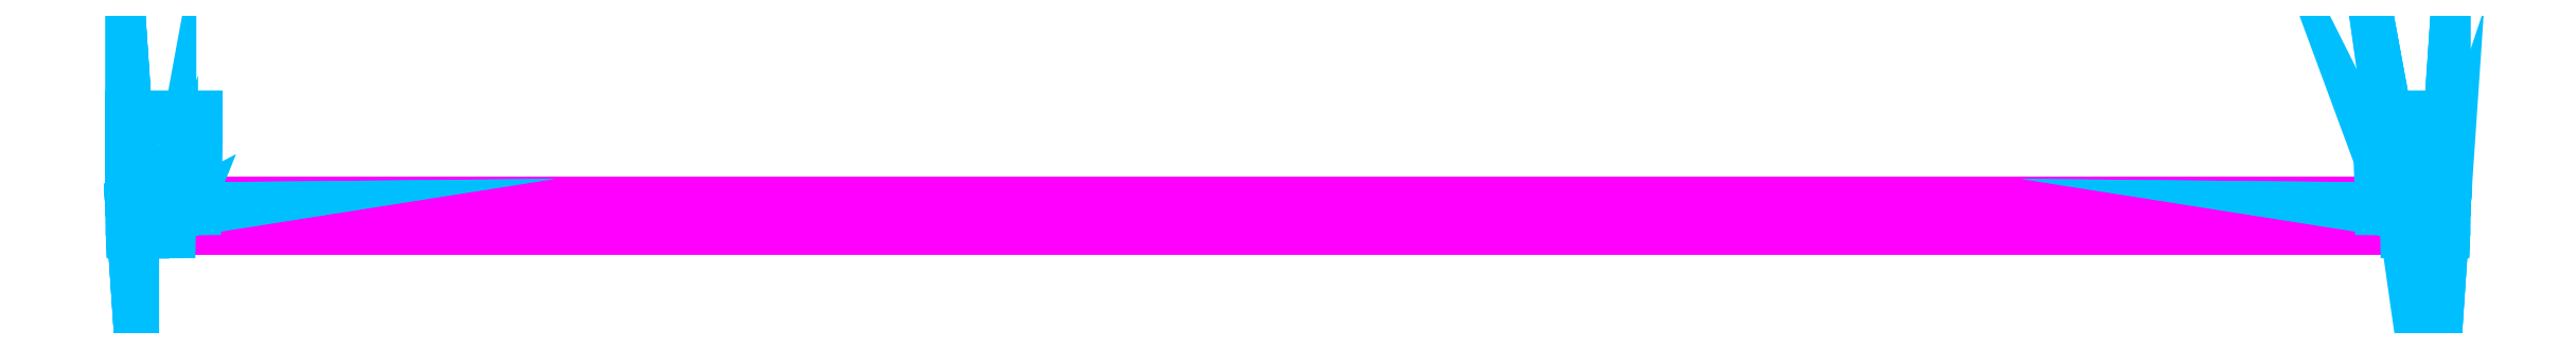
<metadata>
{"format":"dxf","ext":"dxf","renderer":"ezdxf+matplotlib","layout":"modelspace","background":"white","min_lineweight":24,"dpi":150}
</metadata>
<code>
0
SECTION
2
ENTITIES
0
3DFACE
8
METAL
10
274.3
20
-21.19
30
1.115
11
274.3
21
-21.73
31
2.043
12
274.3
22
-22.55
32
2.731
13
274.3
23
-21.19
33
-0.9951
0
3DFACE
8
METAL
10
274.3
20
-22.55
30
2.731
11
274.3
21
-23.55
31
3.098
12
274.3
22
-24.62
32
3.098
13
274.3
23
-26.45
33
2.043
0
3DFACE
8
METAL
10
274.3
20
-24.62
30
3.098
11
274.3
21
-25.63
31
2.731
12
274.3
22
-26.45
32
2.043
13
274.3
23
-26.45
33
2.043
0
3DFACE
8
METAL
10
274.3
20
-26.45
30
2.043
11
274.3
21
-26.99
31
1.115
12
274.3
22
-27.17
32
0.05992
13
274.3
23
-26.45
33
-1.923
0
3DFACE
8
METAL
10
274.3
20
-27.17
30
0.05992
11
274.3
21
-26.99
31
-0.9951
12
274.3
22
-26.45
32
-1.923
13
274.3
23
-26.45
33
-1.923
0
3DFACE
8
METAL
10
274.3
20
-26.45
30
-1.923
11
274.3
21
-25.63
31
-2.612
12
274.3
22
-24.62
32
-2.978
13
274.3
23
-22.55
33
-2.612
0
3DFACE
8
METAL
10
274.3
20
-24.62
30
-2.978
11
274.3
21
-23.55
31
-2.978
12
274.3
22
-22.55
32
-2.612
13
274.3
23
-22.55
33
-2.612
0
3DFACE
8
METAL
10
274.3
20
-26.45
30
2.043
11
274.3
21
-26.45
31
-1.923
12
274.3
22
-22.55
32
-2.612
13
274.3
23
-22.55
33
2.731
0
3DFACE
8
METAL
10
274.3
20
-22.55
30
-2.612
11
274.3
21
-21.73
31
-1.923
12
274.3
22
-21.19
32
-0.9951
13
274.3
23
-22.55
33
2.731
0
3DFACE
8
METAL
10
274.3
20
-21
30
0.05992
11
274.3
21
-21.19
31
1.115
12
274.3
22
-21.19
32
-0.9951
13
274.3
23
-21.19
33
-0.9951
0
3DFACE
8
METAL
10
274.3
20
-21.19
30
1.115
11
-274.3
21
-21.19
31
1.115
12
-274.3
22
-21.73
32
2.043
13
274.3
23
-21.73
33
2.043
0
3DFACE
8
METAL
10
274.3
20
-22.55
30
2.731
11
274.3
21
-21.73
31
2.043
12
-274.3
22
-21.73
32
2.043
13
-274.3
23
-22.55
33
2.731
0
3DFACE
8
METAL
10
274.3
20
-23.55
30
3.098
11
274.3
21
-22.55
31
2.731
12
-274.3
22
-22.55
32
2.731
13
-274.3
23
-23.55
33
3.098
0
3DFACE
8
METAL
10
274.3
20
-24.62
30
3.098
11
274.3
21
-23.55
31
3.098
12
-274.3
22
-23.55
32
3.098
13
-274.3
23
-24.62
33
3.098
0
3DFACE
8
METAL
10
274.3
20
-25.63
30
2.731
11
274.3
21
-24.62
31
3.098
12
-274.3
22
-24.62
32
3.098
13
-274.3
23
-25.63
33
2.731
0
3DFACE
8
METAL
10
274.3
20
-26.45
30
2.043
11
274.3
21
-25.63
31
2.731
12
-274.3
22
-25.63
32
2.731
13
-274.3
23
-26.45
33
2.043
0
3DFACE
8
METAL
10
274.3
20
-26.99
30
1.115
11
274.3
21
-26.45
31
2.043
12
-274.3
22
-26.45
32
2.043
13
-274.3
23
-26.99
33
1.115
0
3DFACE
8
METAL
10
274.3
20
-26.99
30
-0.9951
11
274.3
21
-27.17
31
0.05992
12
-274.3
22
-27.17
32
0.05992
13
-274.3
23
-26.99
33
-0.9951
0
3DFACE
8
METAL
10
274.3
20
-26.45
30
-1.923
11
274.3
21
-26.99
31
-0.9951
12
-274.3
22
-26.99
32
-0.9951
13
-274.3
23
-26.45
33
-1.923
0
3DFACE
8
METAL
10
274.3
20
-21.73
30
-1.923
11
-274.3
21
-21.73
31
-1.923
12
-274.3
22
-21.19
32
-0.9951
13
274.3
23
-21.19
33
-0.9951
0
3DFACE
8
METAL
10
-274.3
20
-21.19
30
-0.9951
11
-274.3
21
-21.73
31
-1.923
12
-274.3
22
-22.55
32
-2.612
13
-274.3
23
-22.55
33
2.731
0
3DFACE
8
METAL
10
-274.3
20
-22.55
30
-2.612
11
-274.3
21
-23.55
31
-2.978
12
-274.3
22
-24.62
32
-2.978
13
-274.3
23
-26.45
33
-1.923
0
3DFACE
8
METAL
10
-274.3
20
-24.62
30
-2.978
11
-274.3
21
-25.63
31
-2.612
12
-274.3
22
-26.45
32
-1.923
13
-274.3
23
-26.45
33
-1.923
0
3DFACE
8
METAL
10
-274.3
20
-26.45
30
-1.923
11
-274.3
21
-26.99
31
-0.9951
12
-274.3
22
-27.17
32
0.05992
13
-274.3
23
-26.45
33
2.043
0
3DFACE
8
METAL
10
-274.3
20
-27.17
30
0.05992
11
-274.3
21
-26.99
31
1.115
12
-274.3
22
-26.45
32
2.043
13
-274.3
23
-26.45
33
2.043
0
3DFACE
8
METAL
10
-274.3
20
-22.55
30
-2.612
11
-274.3
21
-26.45
31
-1.923
12
-274.3
22
-26.45
32
2.043
13
-274.3
23
-22.55
33
2.731
0
3DFACE
8
METAL
10
-274.3
20
-26.45
30
2.043
11
-274.3
21
-25.63
31
2.731
12
-274.3
22
-24.62
32
3.098
13
-274.3
23
-22.55
33
2.731
0
3DFACE
8
METAL
10
-274.3
20
-24.62
30
3.098
11
-274.3
21
-23.55
31
3.098
12
-274.3
22
-22.55
32
2.731
13
-274.3
23
-22.55
33
2.731
0
3DFACE
8
METAL
10
-274.3
20
-22.55
30
2.731
11
-274.3
21
-21.73
31
2.043
12
-274.3
22
-21.19
32
1.115
13
-274.3
23
-21.19
33
-0.9951
0
3DFACE
8
METAL
10
-274.3
20
-21
30
0.05992
11
-274.3
21
-21.19
31
-0.9951
12
-274.3
22
-21.19
32
1.115
13
-274.3
23
-21.19
33
1.115
0
3DFACE
8
METAL
10
274.3
20
-21
30
0.05992
11
-274.3
21
-21
31
0.05992
12
-274.3
22
-21.19
32
1.115
13
274.3
23
-21.19
33
1.115
0
3DFACE
8
METAL
10
274.3
20
-26.99
30
1.115
11
-274.3
21
-26.99
31
1.115
12
-274.3
22
-27.17
32
0.05992
13
274.3
23
-27.17
33
0.05992
0
3DFACE
8
METAL
10
274.3
20
-26.45
30
-1.923
11
-274.3
21
-26.45
31
-1.923
12
-274.3
22
-25.63
32
-2.612
13
274.3
23
-25.63
33
-2.612
0
3DFACE
8
METAL
10
274.3
20
-25.63
30
-2.612
11
-274.3
21
-25.63
31
-2.612
12
-274.3
22
-24.62
32
-2.978
13
274.3
23
-24.62
33
-2.978
0
3DFACE
8
METAL
10
274.3
20
-24.62
30
-2.978
11
-274.3
21
-24.62
31
-2.978
12
-274.3
22
-23.55
32
-2.978
13
274.3
23
-23.55
33
-2.978
0
3DFACE
8
METAL
10
274.3
20
-23.55
30
-2.978
11
-274.3
21
-23.55
31
-2.978
12
-274.3
22
-22.55
32
-2.612
13
274.3
23
-22.55
33
-2.612
0
3DFACE
8
METAL
10
274.3
20
-22.55
30
-2.612
11
-274.3
21
-22.55
31
-2.612
12
-274.3
22
-21.73
32
-1.923
13
274.3
23
-21.73
33
-1.923
0
3DFACE
8
METAL
10
274.3
20
-21
30
0.05992
11
274.3
21
-21.19
31
-0.9951
12
-274.3
22
-21.19
32
-0.9951
13
-274.3
23
-21
33
0.05992
0
3DFACE
8
METAL_2
10
271
20
-24.29
30
-3.728
11
269.9
21
-23.35
31
-3.796
12
281.8
22
-23.51
32
-3.796
13
281.7
23
-24.45
33
-3.728
0
3DFACE
8
METAL_2
10
271
20
-24.29
30
3.924
11
281.7
21
-24.45
31
3.924
12
281.8
22
-23.51
32
3.988
13
269.9
23
-23.35
33
3.988
0
3DFACE
8
METAL_2
10
272.8
20
-28.03
30
-0.06555
11
281.7
21
-28.05
31
-0.06555
12
281.7
22
-28.05
32
0.2656
13
272.8
23
-28.03
33
0.2656
0
3DFACE
8
METAL_2
10
281.7
20
-27.83
30
-1.646
11
281.7
21
-27.83
31
1.846
12
281.7
22
-28.05
32
0.2656
13
281.7
23
-28.05
33
-0.06555
0
3DFACE
8
METAL_2
10
282
20
0
30
-4
11
266.3
21
0
31
-4
12
266.3
22
0
32
4.177
13
282
23
0
33
4.177
0
3DFACE
8
METAL_2
10
266.6
20
-22.42
30
-3.864
11
266.6
21
-22.42
31
4.051
12
266.3
22
0
32
4.177
13
266.3
23
0
33
-4
0
3DFACE
8
METAL_2
10
281.7
20
-24.45
30
-3.728
11
281.7
21
-25.24
31
-3.603
12
271.7
22
-25.14
32
-3.603
13
271
23
-24.29
33
-3.728
0
3DFACE
8
METAL_2
10
271.7
20
-25.14
30
3.8
11
281.7
21
-25.24
31
3.8
12
281.7
22
-24.45
32
3.924
13
271
23
-24.29
33
3.924
0
3DFACE
8
METAL_2
10
272.7
20
-27.13
30
-2.784
11
272.2
21
-26
31
-3.478
12
281.7
22
-26.03
32
-3.478
13
281.7
23
-27.15
33
-2.784
0
3DFACE
8
METAL_2
10
272.8
20
-27.8
30
-1.646
11
272.7
21
-27.13
31
-2.784
12
281.7
22
-27.15
32
-2.784
13
281.7
23
-27.83
33
-1.646
0
3DFACE
8
METAL_2
10
272.8
20
-28.03
30
-0.06555
11
272.8
21
-27.8
31
-1.646
12
281.7
22
-27.83
32
-1.646
13
281.7
23
-28.05
33
-0.06555
0
3DFACE
8
METAL_2
10
281.7
20
-27.15
30
2.983
11
281.7
21
-26.02
31
3.675
12
272.2
22
-26
32
3.675
13
272.7
23
-27.13
33
2.983
0
3DFACE
8
METAL_2
10
281.7
20
-27.83
30
1.846
11
281.7
21
-27.15
31
2.983
12
272.7
22
-27.13
32
2.983
13
272.8
23
-27.8
33
1.846
0
3DFACE
8
METAL_2
10
281.7
20
-28.05
30
0.2656
11
281.7
21
-27.83
31
1.846
12
272.8
22
-27.8
32
1.846
13
272.8
23
-28.03
33
0.2656
0
3DFACE
8
METAL_2
10
266.6
20
-22.42
30
-3.864
11
266.3
21
0
31
-4
12
282
22
0
32
-4
13
281.9
23
-22.57
33
-3.864
0
3DFACE
8
METAL_2
10
282
20
0
30
4.177
11
266.3
21
0
31
4.177
12
266.6
22
-22.42
32
4.051
13
281.9
23
-22.57
33
4.051
0
3DFACE
8
METAL_2
10
282
20
0
30
-4
11
282
21
0
31
4.177
12
281.9
22
-22.57
32
4.051
13
281.9
23
-22.57
33
-3.864
0
3DFACE
8
METAL_2
10
268
20
-22.64
30
-3.847
11
268
21
-22.64
31
4.035
12
266.6
22
-22.42
32
4.051
13
266.6
23
-22.42
33
-3.864
0
3DFACE
8
METAL_2
10
269.9
20
-23.35
30
-3.796
11
269
21
-22.89
31
-3.83
12
281.8
22
-23.04
32
-3.83
13
281.8
23
-23.51
33
-3.796
0
3DFACE
8
METAL_2
10
281.8
20
-23.04
30
4.019
11
269
21
-22.89
31
4.019
12
269.9
22
-23.35
32
3.988
13
281.8
23
-23.51
33
3.988
0
3DFACE
8
METAL_2
10
281.8
20
-23.04
30
-3.83
11
281.8
21
-23.04
31
4.019
12
281.8
22
-23.51
32
3.988
13
281.8
23
-23.51
33
-3.796
0
3DFACE
8
METAL_2
10
271
20
-24.29
30
-3.728
11
271
21
-24.29
31
3.924
12
269.9
22
-23.35
32
3.988
13
269.9
23
-23.35
33
-3.796
0
3DFACE
8
METAL_2
10
271.7
20
-25.14
30
-3.603
11
271.7
21
-25.14
31
3.8
12
271
22
-24.29
32
3.924
13
271
23
-24.29
33
-3.728
0
3DFACE
8
METAL_2
10
272.7
20
-27.13
30
-2.784
11
272.7
21
-27.13
31
2.983
12
272.2
22
-26
32
3.675
13
272.2
23
-26
33
-3.478
0
3DFACE
8
METAL_2
10
272.8
20
-27.8
30
-1.646
11
272.8
21
-28.03
31
-0.06555
12
272.8
22
-28.03
32
0.2656
13
272.7
23
-27.13
33
2.983
0
3DFACE
8
METAL_2
10
272.8
20
-28.03
30
0.2656
11
272.8
21
-27.8
31
1.846
12
272.7
22
-27.13
32
2.983
13
272.7
23
-27.13
33
2.983
0
3DFACE
8
METAL_2
10
272.7
20
-27.13
30
-2.784
11
272.8
21
-27.8
31
-1.646
12
272.7
22
-27.13
32
2.983
13
272.7
23
-27.13
33
2.983
0
3DFACE
8
METAL_2
10
281.8
20
-23.51
30
-3.796
11
281.8
21
-23.51
31
3.988
12
281.7
22
-24.45
32
3.924
13
281.7
23
-24.45
33
-3.728
0
3DFACE
8
METAL_2
10
281.7
20
-25.24
30
-3.603
11
281.7
21
-25.24
31
3.8
12
281.7
22
-26.02
32
3.675
13
281.7
23
-26.03
33
-3.478
0
3DFACE
8
METAL_2
10
281.7
20
-26.03
30
-3.478
11
281.7
21
-26.02
31
3.675
12
281.7
22
-27.15
32
2.983
13
281.7
23
-27.15
33
-2.784
0
3DFACE
8
METAL_2
10
281.7
20
-27.15
30
-2.784
11
281.7
21
-27.15
31
2.983
12
281.7
22
-27.83
32
1.846
13
281.7
23
-27.83
33
-1.646
0
3DFACE
8
METAL_2
10
269.9
20
-23.35
30
-3.796
11
269.9
21
-23.35
31
3.988
12
269
22
-22.89
32
4.019
13
269
23
-22.89
33
-3.83
0
3DFACE
8
METAL_2
10
269
20
-22.89
30
-3.83
11
268
21
-22.64
31
-3.847
12
281.9
22
-22.8
32
-3.847
13
281.8
23
-23.04
33
-3.83
0
3DFACE
8
METAL_2
10
281.9
20
-22.8
30
4.035
11
268
21
-22.64
31
4.035
12
269
22
-22.89
32
4.019
13
281.8
23
-23.04
33
4.019
0
3DFACE
8
METAL_2
10
281.9
20
-22.8
30
-3.847
11
281.9
21
-22.8
31
4.035
12
281.8
22
-23.04
32
4.019
13
281.8
23
-23.04
33
-3.83
0
3DFACE
8
METAL_2
10
269
20
-22.89
30
-3.83
11
269
21
-22.89
31
4.019
12
268
22
-22.64
32
4.035
13
268
23
-22.64
33
-3.847
0
3DFACE
8
METAL_2
10
268
20
-22.64
30
-3.847
11
266.6
21
-22.42
31
-3.864
12
281.9
22
-22.57
32
-3.864
13
281.9
23
-22.8
33
-3.847
0
3DFACE
8
METAL_2
10
281.9
20
-22.57
30
4.051
11
266.6
21
-22.42
31
4.051
12
268
22
-22.64
32
4.035
13
281.9
23
-22.8
33
4.035
0
3DFACE
8
METAL_2
10
281.9
20
-22.57
30
-3.864
11
281.9
21
-22.57
31
4.051
12
281.9
22
-22.8
32
4.035
13
281.9
23
-22.8
33
-3.847
0
3DFACE
8
METAL_2
10
281.7
20
-25.24
30
-3.603
11
281.7
21
-26.03
31
-3.478
12
272.2
22
-26
32
-3.478
13
271.7
23
-25.14
33
-3.603
0
3DFACE
8
METAL_2
10
272.2
20
-26
30
3.675
11
281.7
21
-26.02
31
3.675
12
281.7
22
-25.24
32
3.8
13
271.7
23
-25.14
33
3.8
0
3DFACE
8
METAL_2
10
272.2
20
-26
30
-3.478
11
272.2
21
-26
31
3.675
12
271.7
22
-25.14
32
3.8
13
271.7
23
-25.14
33
-3.603
0
3DFACE
8
METAL_2
10
281.7
20
-24.45
30
-3.728
11
281.7
21
-24.45
31
3.924
12
281.7
22
-25.24
32
3.8
13
281.7
23
-25.24
33
-3.603
0
3DFACE
8
METAL_2
10
-271
20
-24.29
30
-3.728
11
-281.7
21
-24.45
31
-3.728
12
-281.8
22
-23.51
32
-3.796
13
-269.9
23
-23.35
33
-3.796
0
3DFACE
8
METAL_2
10
-271
20
-24.29
30
3.924
11
-269.9
21
-23.35
31
3.988
12
-281.8
22
-23.51
32
3.988
13
-281.7
23
-24.45
33
3.924
0
3DFACE
8
METAL_2
10
-272.8
20
-28.03
30
-0.06555
11
-272.8
21
-28.03
31
0.2656
12
-281.7
22
-28.05
32
0.2656
13
-281.7
23
-28.05
33
-0.06555
0
3DFACE
8
METAL_2
10
-281.7
20
-27.83
30
-1.646
11
-281.7
21
-28.05
31
-0.06555
12
-281.7
22
-28.05
32
0.2656
13
-281.7
23
-27.83
33
1.846
0
3DFACE
8
METAL_2
10
-282
20
0
30
-4
11
-282
21
0
31
4.177
12
-266.3
22
0
32
4.177
13
-266.3
23
0
33
-4
0
3DFACE
8
METAL_2
10
-266.6
20
-22.42
30
-3.864
11
-266.3
21
0
31
-4
12
-266.3
22
0
32
4.177
13
-266.6
23
-22.42
33
4.051
0
3DFACE
8
METAL_2
10
-281.7
20
-24.45
30
-3.728
11
-271
21
-24.29
31
-3.728
12
-271.7
22
-25.14
32
-3.603
13
-281.7
23
-25.24
33
-3.603
0
3DFACE
8
METAL_2
10
-271.7
20
-25.14
30
3.8
11
-271
21
-24.29
31
3.924
12
-281.7
22
-24.45
32
3.924
13
-281.7
23
-25.24
33
3.8
0
3DFACE
8
METAL_2
10
-272.7
20
-27.13
30
-2.784
11
-281.7
21
-27.15
31
-2.784
12
-281.7
22
-26.03
32
-3.478
13
-272.2
23
-26
33
-3.478
0
3DFACE
8
METAL_2
10
-272.8
20
-27.8
30
-1.646
11
-281.7
21
-27.83
31
-1.646
12
-281.7
22
-27.15
32
-2.784
13
-272.7
23
-27.13
33
-2.784
0
3DFACE
8
METAL_2
10
-272.8
20
-28.03
30
-0.06555
11
-281.7
21
-28.05
31
-0.06555
12
-281.7
22
-27.83
32
-1.646
13
-272.8
23
-27.8
33
-1.646
0
3DFACE
8
METAL_2
10
-281.7
20
-27.15
30
2.983
11
-272.7
21
-27.13
31
2.983
12
-272.2
22
-26
32
3.675
13
-281.7
23
-26.02
33
3.675
0
3DFACE
8
METAL_2
10
-281.7
20
-27.83
30
1.846
11
-272.8
21
-27.8
31
1.846
12
-272.7
22
-27.13
32
2.983
13
-281.7
23
-27.15
33
2.983
0
3DFACE
8
METAL_2
10
-281.7
20
-28.05
30
0.2656
11
-272.8
21
-28.03
31
0.2656
12
-272.8
22
-27.8
32
1.846
13
-281.7
23
-27.83
33
1.846
0
3DFACE
8
METAL_2
10
-266.6
20
-22.42
30
-3.864
11
-281.9
21
-22.57
31
-3.864
12
-282
22
0
32
-4
13
-266.3
23
0
33
-4
0
3DFACE
8
METAL_2
10
-282
20
0
30
4.177
11
-281.9
21
-22.57
31
4.051
12
-266.6
22
-22.42
32
4.051
13
-266.3
23
0
33
4.177
0
3DFACE
8
METAL_2
10
-282
20
0
30
-4
11
-281.9
21
-22.57
31
-3.864
12
-281.9
22
-22.57
32
4.051
13
-282
23
0
33
4.177
0
3DFACE
8
METAL_2
10
-268
20
-22.64
30
-3.847
11
-266.6
21
-22.42
31
-3.864
12
-266.6
22
-22.42
32
4.051
13
-268
23
-22.64
33
4.035
0
3DFACE
8
METAL_2
10
-269.9
20
-23.35
30
-3.796
11
-281.8
21
-23.51
31
-3.796
12
-281.8
22
-23.04
32
-3.83
13
-269
23
-22.89
33
-3.83
0
3DFACE
8
METAL_2
10
-281.8
20
-23.04
30
4.019
11
-281.8
21
-23.51
31
3.988
12
-269.9
22
-23.35
32
3.988
13
-269
23
-22.89
33
4.019
0
3DFACE
8
METAL_2
10
-281.8
20
-23.04
30
-3.83
11
-281.8
21
-23.51
31
-3.796
12
-281.8
22
-23.51
32
3.988
13
-281.8
23
-23.04
33
4.019
0
3DFACE
8
METAL_2
10
-271
20
-24.29
30
-3.728
11
-269.9
21
-23.35
31
-3.796
12
-269.9
22
-23.35
32
3.988
13
-271
23
-24.29
33
3.924
0
3DFACE
8
METAL_2
10
-271.7
20
-25.14
30
-3.603
11
-271
21
-24.29
31
-3.728
12
-271
22
-24.29
32
3.924
13
-271.7
23
-25.14
33
3.8
0
3DFACE
8
METAL_2
10
-272.7
20
-27.13
30
-2.784
11
-272.2
21
-26
31
-3.478
12
-272.2
22
-26
32
3.675
13
-272.7
23
-27.13
33
2.983
0
3DFACE
8
METAL_2
10
-272.7
20
-27.13
30
2.983
11
-272.8
21
-27.8
31
1.846
12
-272.8
22
-28.03
32
0.2656
13
-272.8
23
-27.8
33
-1.646
0
3DFACE
8
METAL_2
10
-272.8
20
-28.03
30
0.2656
11
-272.8
21
-28.03
31
-0.06555
12
-272.8
22
-27.8
32
-1.646
13
-272.8
23
-27.8
33
-1.646
0
3DFACE
8
METAL_2
10
-272.7
20
-27.13
30
-2.784
11
-272.7
21
-27.13
31
2.983
12
-272.8
22
-27.8
32
-1.646
13
-272.8
23
-27.8
33
-1.646
0
3DFACE
8
METAL_2
10
-281.8
20
-23.51
30
-3.796
11
-281.7
21
-24.45
31
-3.728
12
-281.7
22
-24.45
32
3.924
13
-281.8
23
-23.51
33
3.988
0
3DFACE
8
METAL_2
10
-281.7
20
-25.24
30
-3.603
11
-281.7
21
-26.03
31
-3.478
12
-281.7
22
-26.02
32
3.675
13
-281.7
23
-25.24
33
3.8
0
3DFACE
8
METAL_2
10
-281.7
20
-26.03
30
-3.478
11
-281.7
21
-27.15
31
-2.784
12
-281.7
22
-27.15
32
2.983
13
-281.7
23
-26.02
33
3.675
0
3DFACE
8
METAL_2
10
-281.7
20
-27.15
30
-2.784
11
-281.7
21
-27.83
31
-1.646
12
-281.7
22
-27.83
32
1.846
13
-281.7
23
-27.15
33
2.983
0
3DFACE
8
METAL_2
10
-269.9
20
-23.35
30
-3.796
11
-269
21
-22.89
31
-3.83
12
-269
22
-22.89
32
4.019
13
-269.9
23
-23.35
33
3.988
0
3DFACE
8
METAL_2
10
-269
20
-22.89
30
-3.83
11
-281.8
21
-23.04
31
-3.83
12
-281.9
22
-22.8
32
-3.847
13
-268
23
-22.64
33
-3.847
0
3DFACE
8
METAL_2
10
-281.9
20
-22.8
30
4.035
11
-281.8
21
-23.04
31
4.019
12
-269
22
-22.89
32
4.019
13
-268
23
-22.64
33
4.035
0
3DFACE
8
METAL_2
10
-281.9
20
-22.8
30
-3.847
11
-281.8
21
-23.04
31
-3.83
12
-281.8
22
-23.04
32
4.019
13
-281.9
23
-22.8
33
4.035
0
3DFACE
8
METAL_2
10
-269
20
-22.89
30
-3.83
11
-268
21
-22.64
31
-3.847
12
-268
22
-22.64
32
4.035
13
-269
23
-22.89
33
4.019
0
3DFACE
8
METAL_2
10
-268
20
-22.64
30
-3.847
11
-281.9
21
-22.8
31
-3.847
12
-281.9
22
-22.57
32
-3.864
13
-266.6
23
-22.42
33
-3.864
0
3DFACE
8
METAL_2
10
-281.9
20
-22.57
30
4.051
11
-281.9
21
-22.8
31
4.035
12
-268
22
-22.64
32
4.035
13
-266.6
23
-22.42
33
4.051
0
3DFACE
8
METAL_2
10
-281.9
20
-22.57
30
-3.864
11
-281.9
21
-22.8
31
-3.847
12
-281.9
22
-22.8
32
4.035
13
-281.9
23
-22.57
33
4.051
0
3DFACE
8
METAL_2
10
-281.7
20
-25.24
30
-3.603
11
-271.7
21
-25.14
31
-3.603
12
-272.2
22
-26
32
-3.478
13
-281.7
23
-26.03
33
-3.478
0
3DFACE
8
METAL_2
10
-272.2
20
-26
30
3.675
11
-271.7
21
-25.14
31
3.8
12
-281.7
22
-25.24
32
3.8
13
-281.7
23
-26.02
33
3.675
0
3DFACE
8
METAL_2
10
-272.2
20
-26
30
-3.478
11
-271.7
21
-25.14
31
-3.603
12
-271.7
22
-25.14
32
3.8
13
-272.2
23
-26
33
3.675
0
3DFACE
8
METAL_2
10
-281.7
20
-24.45
30
-3.728
11
-281.7
21
-25.24
31
-3.603
12
-281.7
22
-25.24
32
3.8
13
-281.7
23
-24.45
33
3.924
0
ENDSEC
0
EOF

</code>
